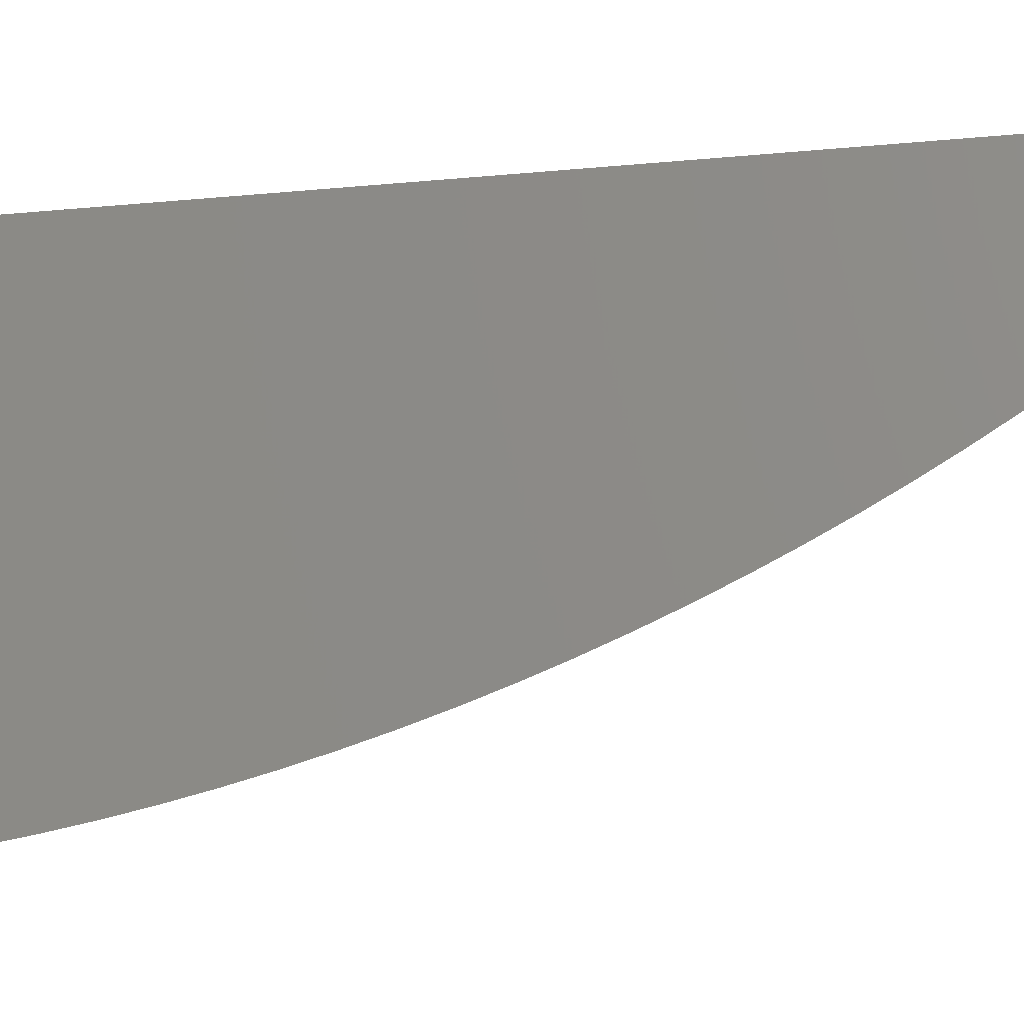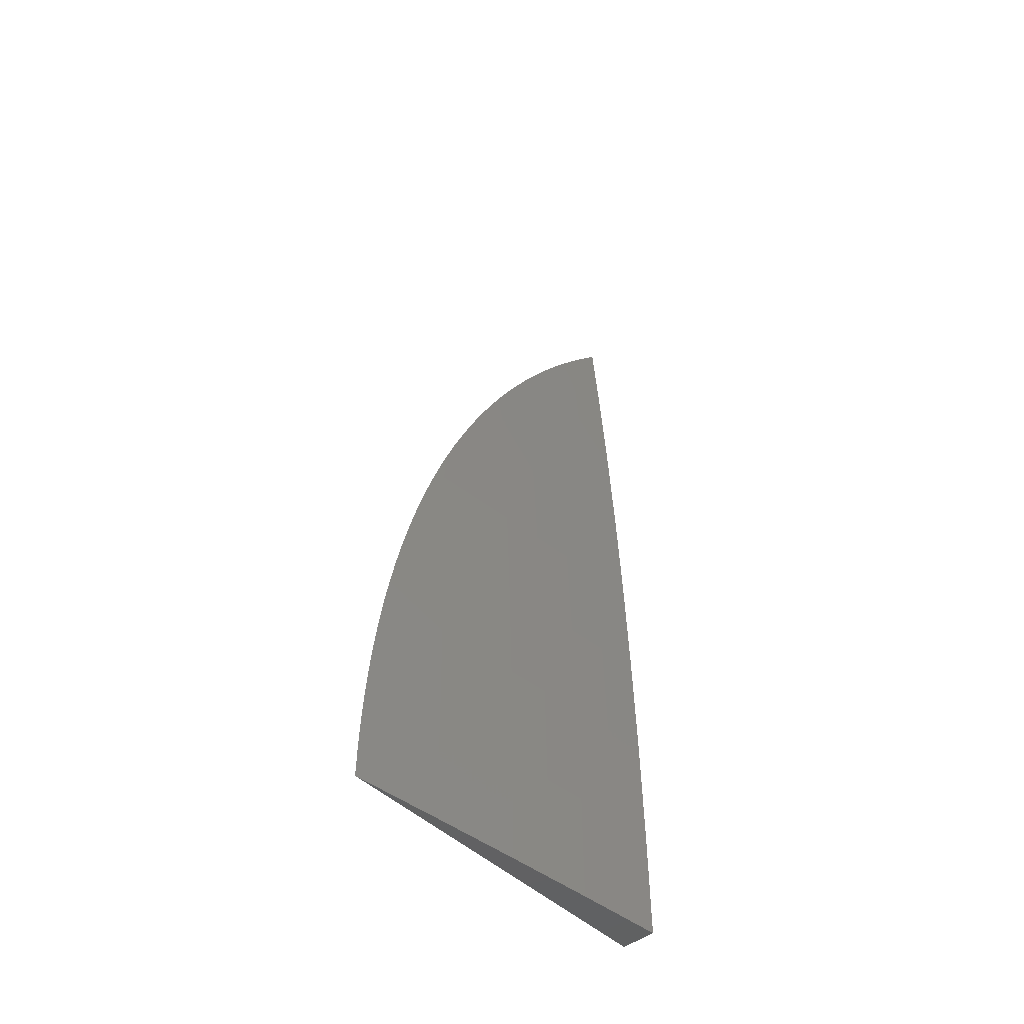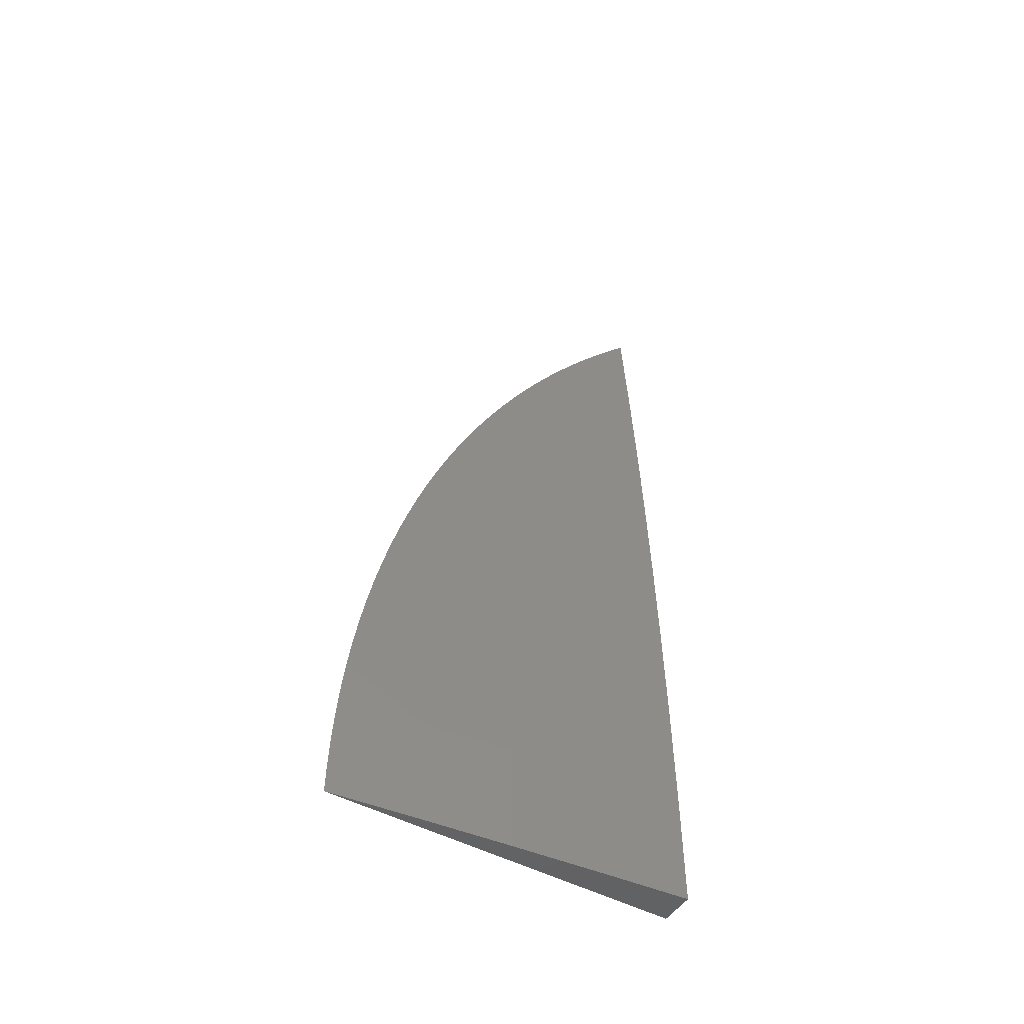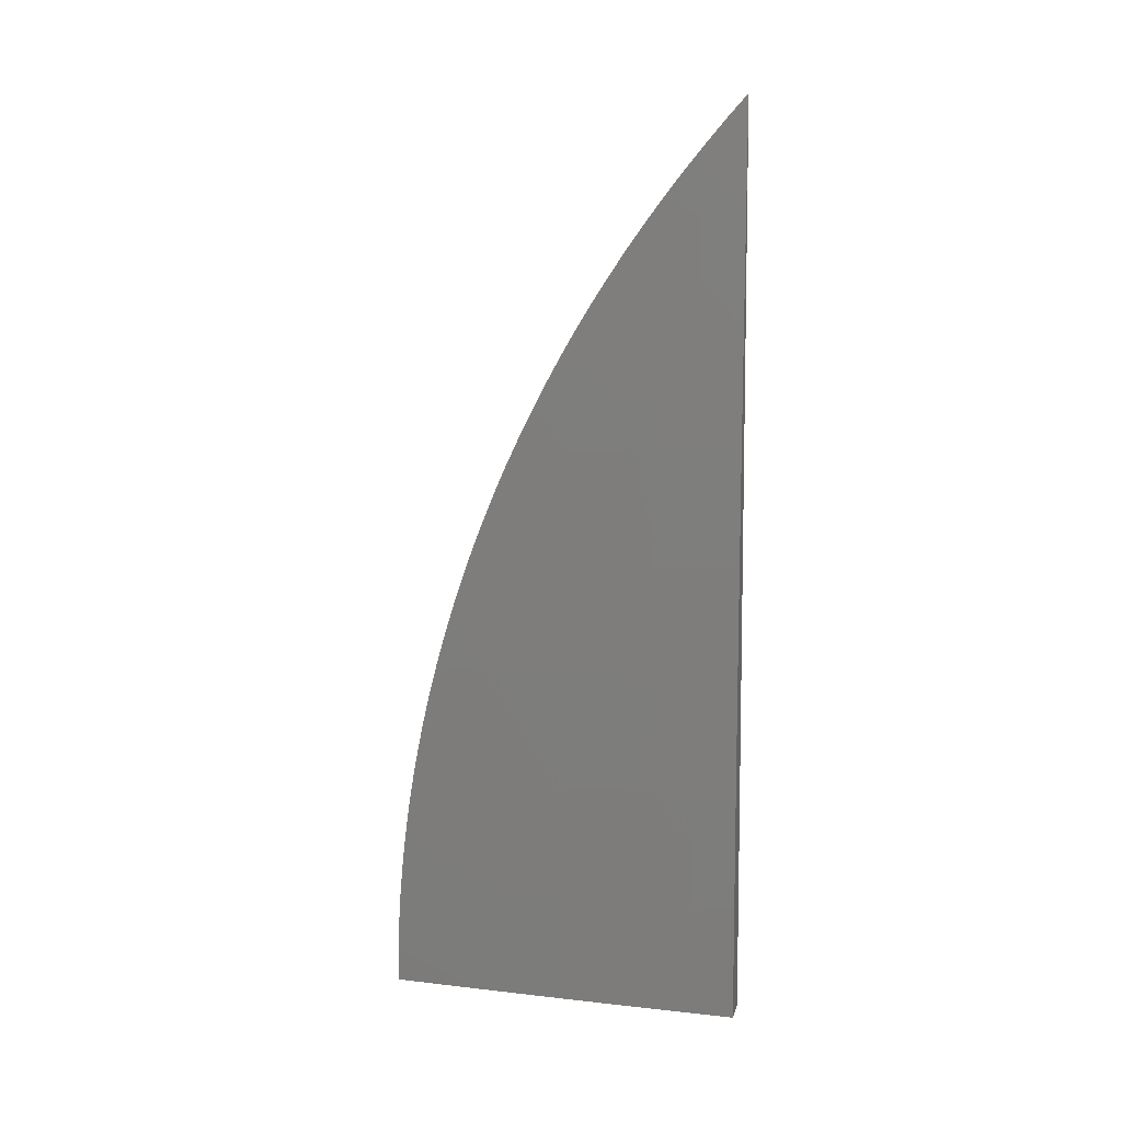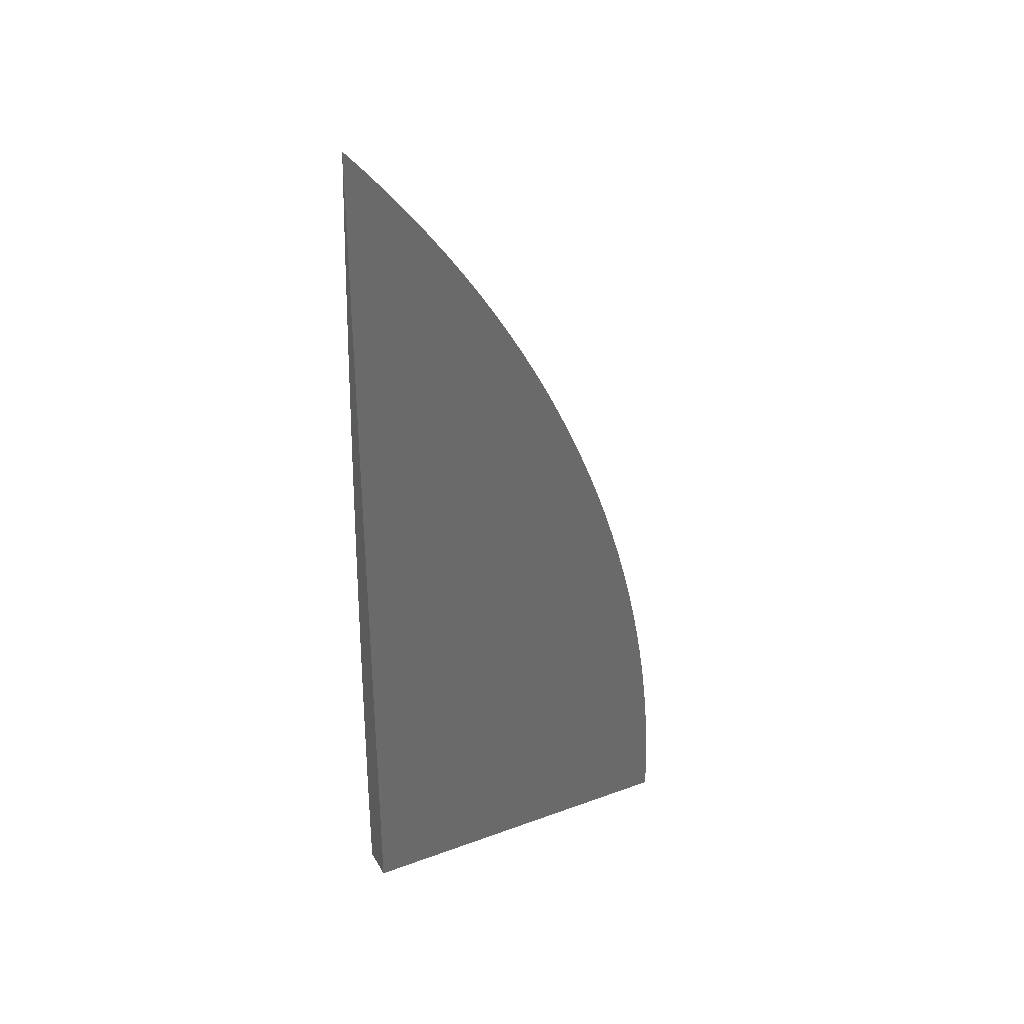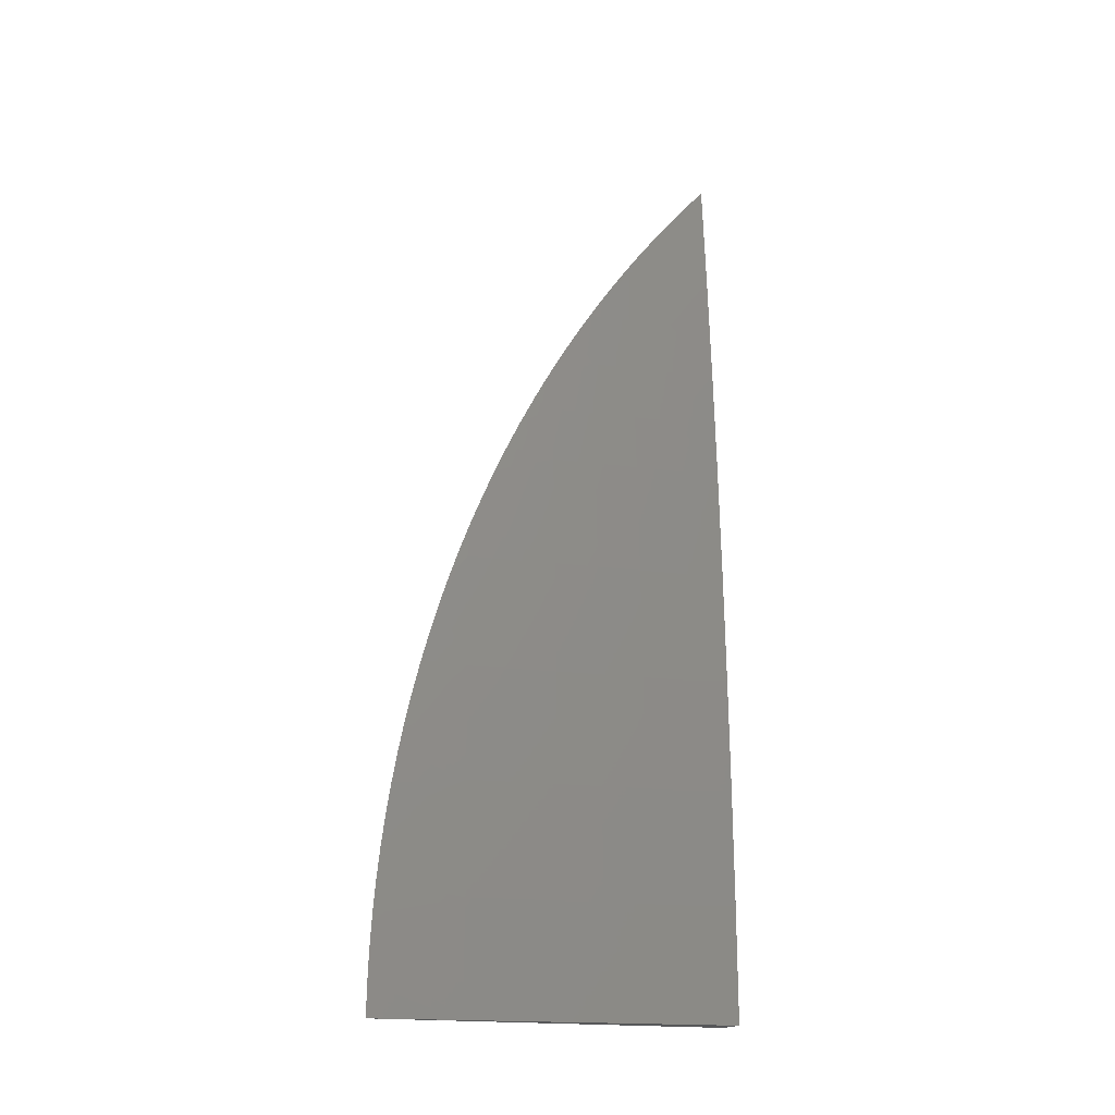
<metadata>
{"format":"stl","ext":"stl","renderer":"f3d","projection":"perspective","resolution":1024,"background":"white","views":[{"elev":-20.8,"azim":100.2,"up":"+Z"},{"elev":-46.4,"azim":-137.7,"up":"+Y"},{"elev":-48.6,"azim":-121.2,"up":"+Y"},{"elev":7.6,"azim":-78.0,"up":"+Y"},{"elev":33.6,"azim":63.7,"up":"+Y"},{"elev":-17.7,"azim":-111.4,"up":"+Y"}]}
</metadata>
<code>
# stl→obj: 82 verts, 160 faces
v -11.01 0.7238 -1
v -11 0.827 -1
v -11 0.7745 -1.041
v -11 0.8059 -1.019
v -11 0.7844 -1.038
v -11 0.7624 -1.056
v -11 0.7222 -1.041
v -11.01 0.6701 -1.041
v -11.01 0.6206 -1
v -11.01 0.618 -1.041
v -11.01 0.566 -1.041
v -11.01 0.6178 -1.082
v -11.01 0.5659 -1.082
v -11 0.6176 -1.122
v -11.01 0.5657 -1.122
v -11 0.5983 -1.168
v -11 0.5654 -1.163
v -11 0.5735 -1.181
v -11 0.5483 -1.195
v -11 0.7401 -1.073
v -11 0.722 -1.082
v -11 0.6699 -1.082
v -11 0.7174 -1.09
v -11 0.6943 -1.107
v -11 0.6696 -1.122
v -11 0.6708 -1.123
v -11 0.647 -1.138
v -11 0.6228 -1.153
v -11 0.5136 -1.163
v -11 0.5228 -1.207
v -11 0.4969 -1.219
v -11 0.4709 -1.231
v -11.01 0.4102 -1.163
v -11.01 0.4103 -1.122
v -11.02 0.3072 -1.122
v -11.02 0.3073 -1.082
v -11.02 0.2045 -1.082
v -11.03 0.2045 -1.041
v -11.03 0.1021 -1.041
v -11.03 0.1035 -1
v -11.03 -1.321e-15 -1
v -11.03 -1.114e-15 -1.082
v -11.02 0.102 -1.082
v -11.02 0.102 -1.122
v -11.02 0.2044 -1.122
v -11.02 0.2043 -1.163
v -11.01 0.3071 -1.163
v -11 0.3068 -1.245
v -11 0.4098 -1.245
v -11 0.3642 -1.27
v -11 0.3912 -1.262
v -11 0.418 -1.252
v -11 0.4445 -1.242
v -11 0.337 -1.279
v -11 0.3096 -1.287
v -11 0.2821 -1.294
v -11 0.2543 -1.3
v -11.01 0.2042 -1.245
v -11.02 0.102 -1.163
v -11.02 -6.603e-16 -1.164
v -11 0.2264 -1.306
v -11 0.1984 -1.311
v -11 0.1702 -1.315
v -11 0.142 -1.319
v -11.01 0.1019 -1.245
v -11 0.1137 -1.322
v -11 0.08532 -1.324
v -11 0.05691 -1.326
v -11.01 -2.063e-16 -1.246
v -11 0.02847 -1.327
v -11 0 -1.327
v -11.03 0.207 -1
v -11.02 0.3074 -1.041
v -11.02 0.4104 -1.082
v -11.01 0.5138 -1.122
v -11.03 0.3104 -1
v -11.02 0.4106 -1.041
v -11.01 0.514 -1.082
v -11.02 0.4139 -1
v -11.02 0.5141 -1.041
v -11.02 0.5172 -1
v -11 0 -1
f 1 2 3
f 3 2 4
f 3 4 5
f 5 6 3
f 3 6 7
f 3 7 1
f 1 7 8
f 1 8 9
f 9 8 10
f 9 10 11
f 11 10 12
f 11 12 13
f 13 12 14
f 13 14 15
f 15 14 16
f 15 16 17
f 17 16 18
f 17 18 19
f 6 20 7
f 7 20 21
f 7 21 8
f 8 21 22
f 8 22 10
f 10 22 12
f 20 23 21
f 21 23 24
f 21 24 22
f 22 24 25
f 22 25 12
f 12 25 14
f 24 26 25
f 25 26 27
f 25 27 14
f 14 27 28
f 14 28 16
f 17 19 29
f 29 19 30
f 29 30 31
f 31 32 29
f 29 32 33
f 29 33 34
f 34 33 35
f 34 35 36
f 36 35 37
f 36 37 38
f 38 37 39
f 38 39 40
f 40 39 41
f 41 39 42
f 42 39 43
f 42 43 44
f 44 43 45
f 44 45 46
f 46 45 47
f 46 47 48
f 48 47 49
f 48 49 50
f 50 49 51
f 51 49 52
f 52 49 53
f 53 49 33
f 53 33 32
f 50 54 48
f 48 54 55
f 48 55 56
f 56 57 48
f 48 57 58
f 48 58 46
f 46 58 59
f 46 59 44
f 44 59 60
f 44 60 42
f 57 61 58
f 58 61 62
f 58 62 63
f 63 64 58
f 58 64 65
f 58 65 59
f 59 65 60
f 64 66 65
f 65 66 67
f 65 67 68
f 65 68 69
f 69 68 70
f 69 70 71
f 69 60 65
f 40 72 38
f 38 72 73
f 38 73 36
f 36 73 74
f 36 74 34
f 34 74 75
f 34 75 29
f 29 75 17
f 72 76 73
f 73 76 77
f 73 77 74
f 74 77 78
f 74 78 75
f 75 78 15
f 75 15 17
f 76 79 77
f 77 79 80
f 77 80 78
f 78 80 13
f 78 13 15
f 79 81 80
f 80 81 11
f 80 11 13
f 81 9 11
f 35 33 47
f 47 33 49
f 37 35 45
f 45 35 47
f 39 37 43
f 43 37 45
f 71 70 82
f 82 70 68
f 82 68 67
f 67 66 82
f 82 66 64
f 82 64 63
f 63 62 82
f 82 62 61
f 82 61 57
f 57 56 82
f 82 56 55
f 82 55 54
f 54 50 82
f 82 50 51
f 82 51 52
f 52 53 82
f 82 53 32
f 82 32 31
f 31 30 82
f 82 30 19
f 82 19 18
f 18 16 82
f 82 16 28
f 82 28 27
f 27 26 82
f 82 26 24
f 82 24 23
f 23 20 82
f 82 20 6
f 82 6 5
f 5 4 82
f 82 4 2
f 2 1 82
f 82 1 9
f 82 9 81
f 81 79 82
f 82 79 76
f 82 76 72
f 72 40 82
f 82 40 41
f 41 42 82
f 82 42 60
f 82 60 69
f 69 71 82

</code>
